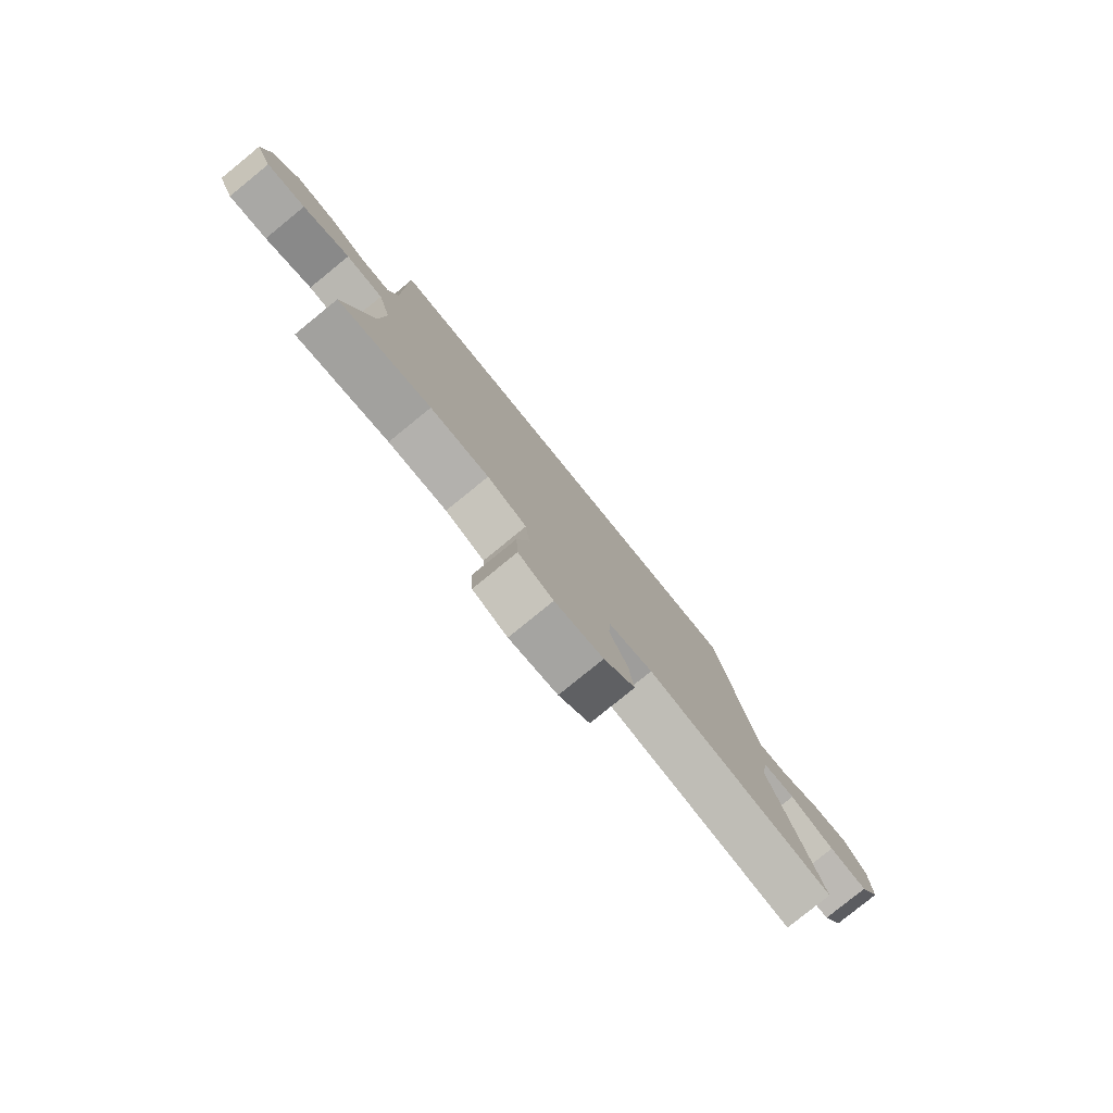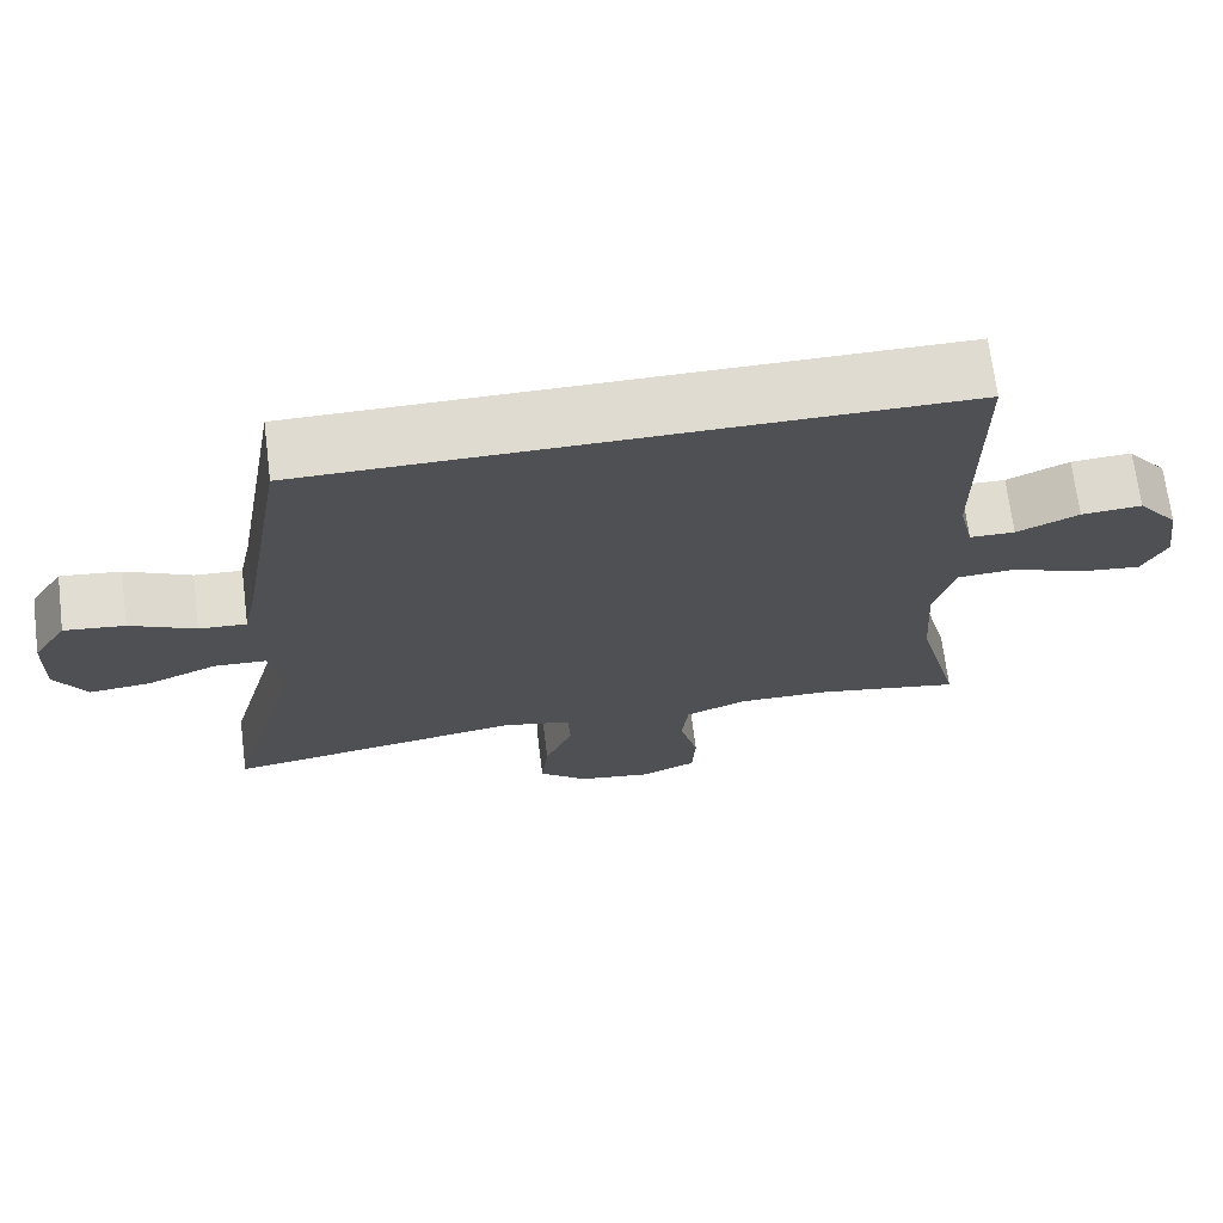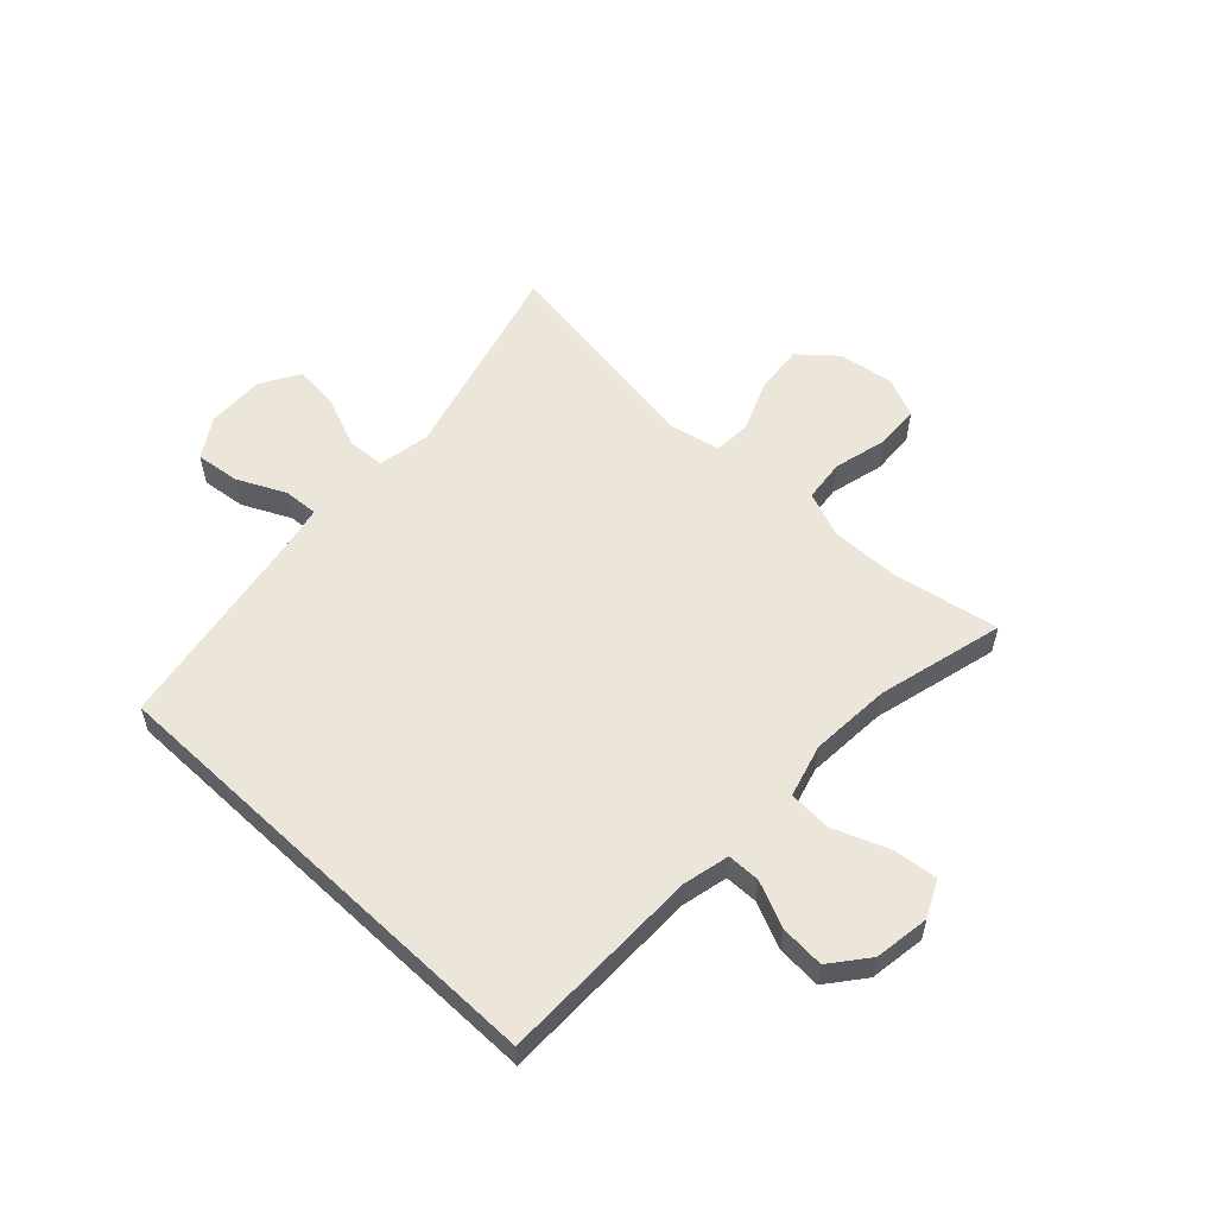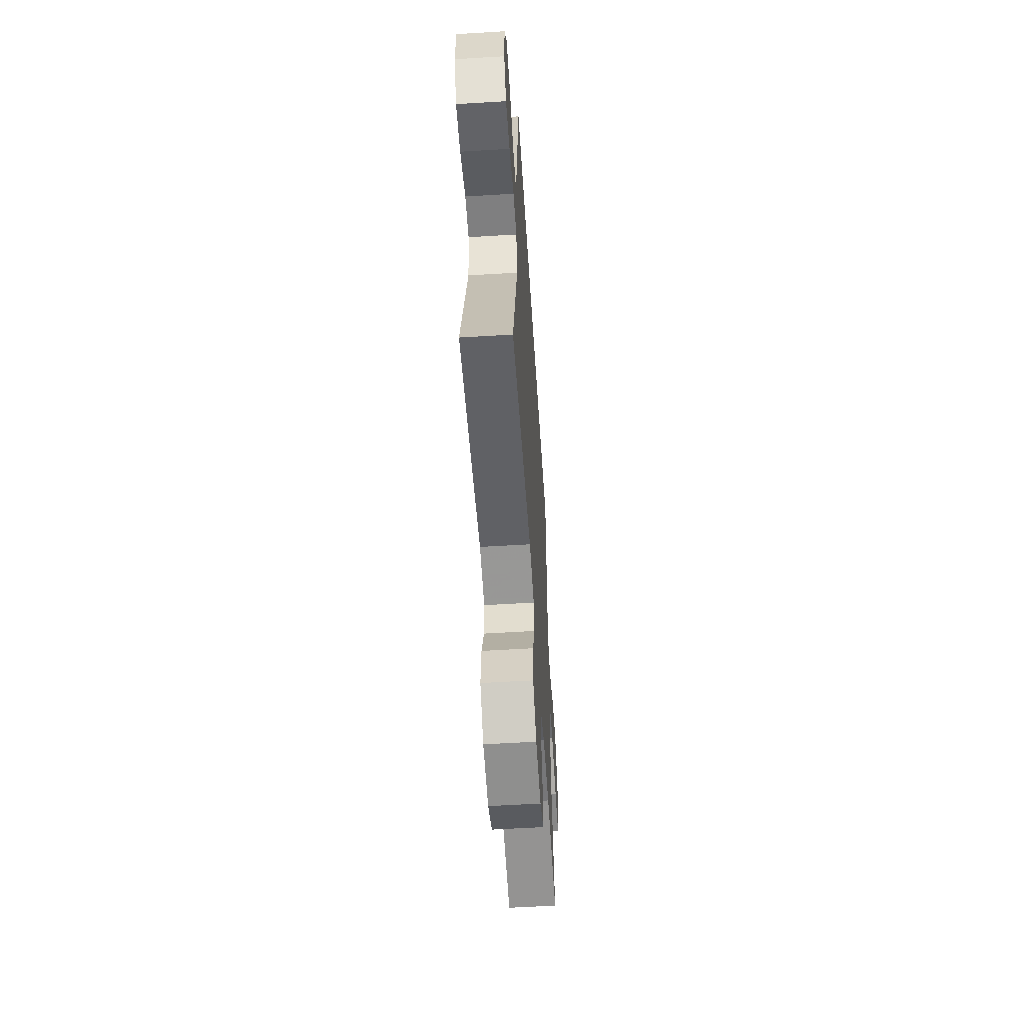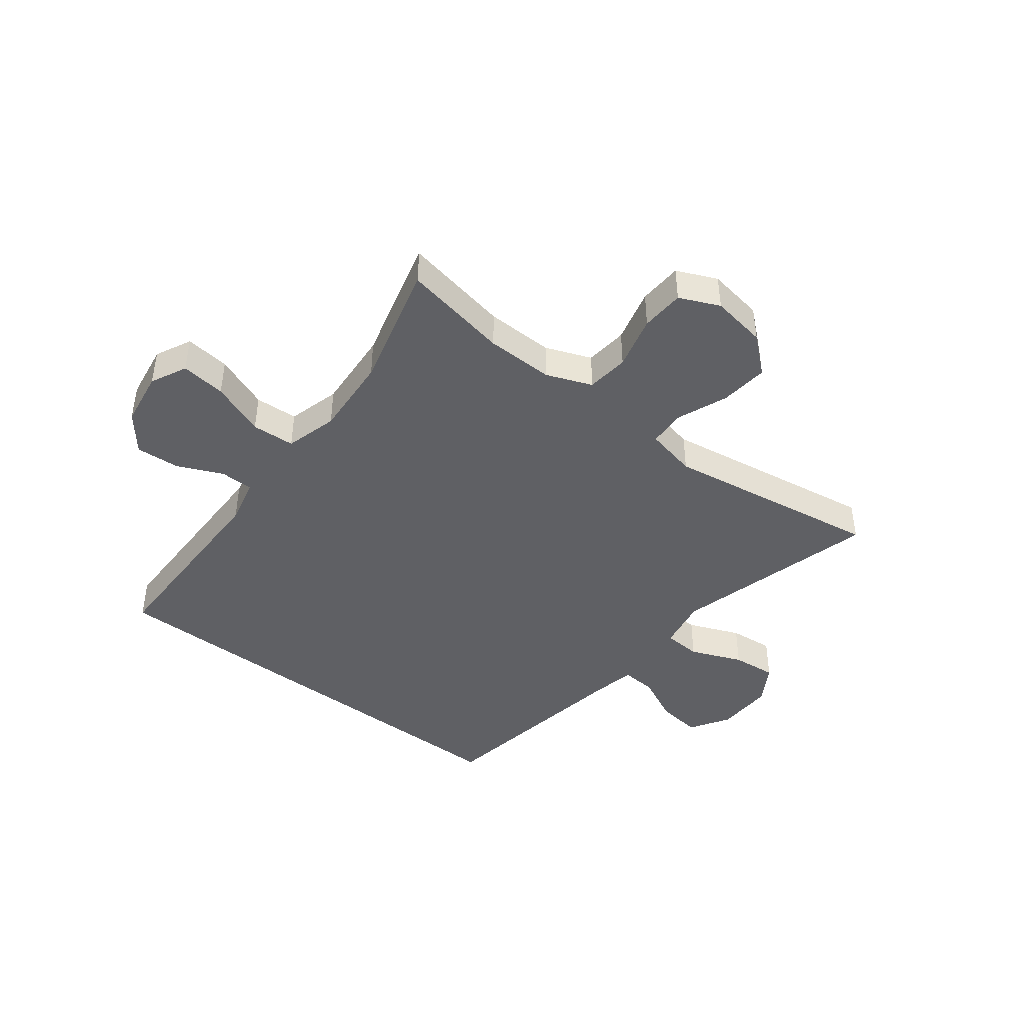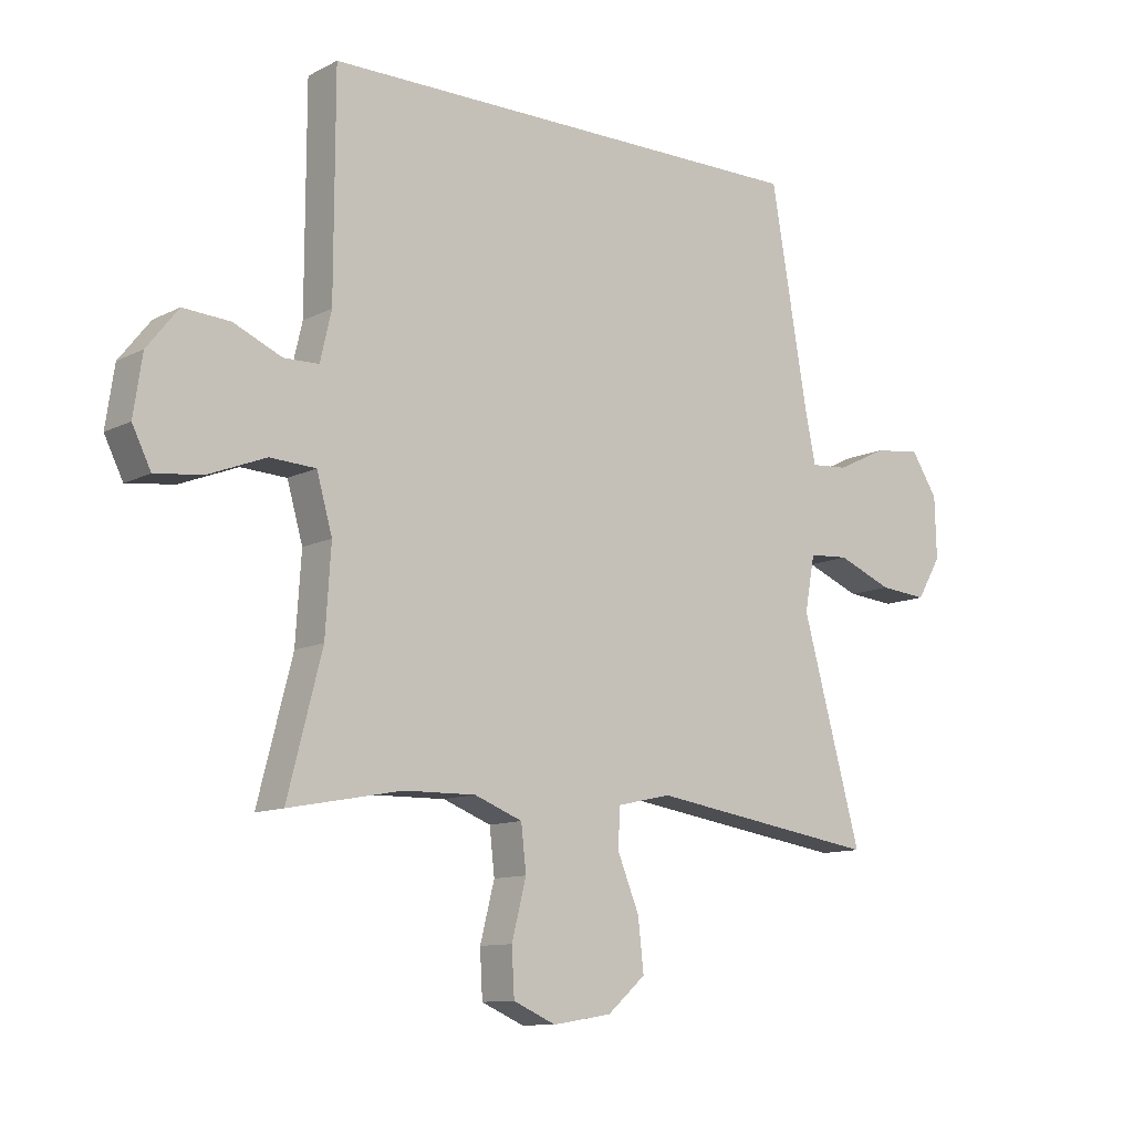
<metadata>
{"format":"obj","ext":"obj","renderer":"f3d","projection":"perspective","resolution":1024,"background":"white","views":[{"elev":-79.9,"azim":129.1,"up":"+Z"},{"elev":69.9,"azim":-7.2,"up":"+Z"},{"elev":56.8,"azim":43.3,"up":"+Y"},{"elev":-56.2,"azim":-86.3,"up":"+Z"},{"elev":-43.8,"azim":142.5,"up":"+Y"},{"elev":-10.9,"azim":141.4,"up":"+Z"}]}
</metadata>
<code>
v -0.352 0.07 0.5
v 0.441 0.07 0.5
v 0.442 0.07 0.157
v 0.46 0.07 0.079
v 0.516 0.07 0.078
v 0.593 0.07 0.112
v 0.668 0.07 0.117
v 0.718 0.07 0.054
v 0.732 0.07 -0.04
v 0.702 0.07 -0.101
v 0.626 0.07 -0.092
v 0.534 0.07 -0.056
v 0.461 0.07 -0.06
v 0.436 0.07 -0.149
v 0.445 0.07 -0.286
v 0.5 0.07 -0.5
v 0.319 0.07 -0.466
v 0.204 0.07 -0.464
v 0.127 0.07 -0.494
v 0.119 0.07 -0.566
v 0.142 0.07 -0.657
v 0.138 0.07 -0.731
v 0.07 0.07 -0.761
v -0.024 0.07 -0.746
v -0.085 0.07 -0.693
v -0.076 0.07 -0.611
v -0.041 0.07 -0.525
v -0.044 0.07 -0.462
v -0.131 0.07 -0.443
v -0.5 0.07 -0.5
v -0.405 0.07 -0.153
v -0.421 0.07 -0.065
v -0.485 0.07 -0.061
v -0.573 0.07 -0.097
v -0.649 0.07 -0.104
v -0.688 0.07 -0.038
v -0.685 0.07 0.06
v -0.643 0.07 0.126
v -0.568 0.07 0.117
v -0.487 0.07 0.078
v -0.428 0.07 0.074
v -0.412 0.07 0.151
v -0.352 0 0.5
v 0.441 0 0.5
v 0.442 0 0.157
v 0.46 0 0.079
v 0.516 0 0.078
v 0.593 0 0.112
v 0.668 0 0.117
v 0.718 0 0.054
v 0.732 0 -0.04
v 0.702 0 -0.101
v 0.626 0 -0.092
v 0.534 0 -0.056
v 0.461 0 -0.06
v 0.436 0 -0.149
v 0.445 0 -0.286
v 0.5 0 -0.5
v 0.319 0 -0.466
v 0.204 0 -0.464
v 0.127 0 -0.494
v 0.119 0 -0.566
v 0.142 0 -0.657
v 0.138 0 -0.731
v 0.07 0 -0.761
v -0.024 0 -0.746
v -0.085 0 -0.693
v -0.076 0 -0.611
v -0.041 0 -0.525
v -0.044 0 -0.462
v -0.131 0 -0.443
v -0.5 0 -0.5
v -0.405 0 -0.153
v -0.421 0 -0.065
v -0.485 0 -0.061
v -0.573 0 -0.097
v -0.649 0 -0.104
v -0.688 0 -0.038
v -0.685 0 0.06
v -0.643 0 0.126
v -0.568 0 0.117
v -0.487 0 0.078
v -0.428 0 0.074
v -0.412 0 0.151
f 38 39 40
f 37 38 40
f 36 37 40
f 35 36 40
f 34 35 40
f 33 34 40
f 32 33 40 41
f 31 32 41 42
f 29 30 31
f 1 2 3
f 42 1 3
f 31 42 3
f 29 31 3
f 28 29 3
f 25 26 27
f 24 25 27
f 23 24 27
f 22 23 27
f 21 22 27
f 20 21 27
f 19 20 27 28
f 15 16 17
f 14 15 17 18
f 28 3 4
f 19 28 4
f 18 19 4
f 14 18 4
f 13 14 4
f 10 11 12
f 9 10 12
f 8 9 12
f 7 8 12
f 6 7 12
f 5 6 12
f 4 5 12 13
f 82 81 80
f 82 80 79
f 82 79 78
f 82 78 77
f 82 77 76
f 82 76 75
f 83 82 75 74
f 84 83 74 73
f 73 72 71
f 45 44 43
f 45 43 84
f 45 84 73
f 45 73 71
f 45 71 70
f 69 68 67
f 69 67 66
f 69 66 65
f 69 65 64
f 69 64 63
f 69 63 62
f 70 69 62 61
f 59 58 57
f 60 59 57 56
f 46 45 70
f 46 70 61
f 46 61 60
f 46 60 56
f 46 56 55
f 54 53 52
f 54 52 51
f 54 51 50
f 54 50 49
f 54 49 48
f 54 48 47
f 55 54 47 46
f 1 43 44 2
f 2 44 45 3
f 3 45 46 4
f 4 46 47 5
f 5 47 48 6
f 6 48 49 7
f 7 49 50 8
f 8 50 51 9
f 9 51 52 10
f 10 52 53 11
f 11 53 54 12
f 12 54 55 13
f 13 55 56 14
f 14 56 57 15
f 15 57 58 16
f 16 58 59 17
f 17 59 60 18
f 18 60 61 19
f 19 61 62 20
f 20 62 63 21
f 21 63 64 22
f 22 64 65 23
f 23 65 66 24
f 24 66 67 25
f 25 67 68 26
f 26 68 69 27
f 27 69 70 28
f 28 70 71 29
f 29 71 72 30
f 30 72 73 31
f 31 73 74 32
f 32 74 75 33
f 33 75 76 34
f 34 76 77 35
f 35 77 78 36
f 36 78 79 37
f 37 79 80 38
f 38 80 81 39
f 39 81 82 40
f 40 82 83 41
f 41 83 84 42
f 42 84 43 1

</code>
